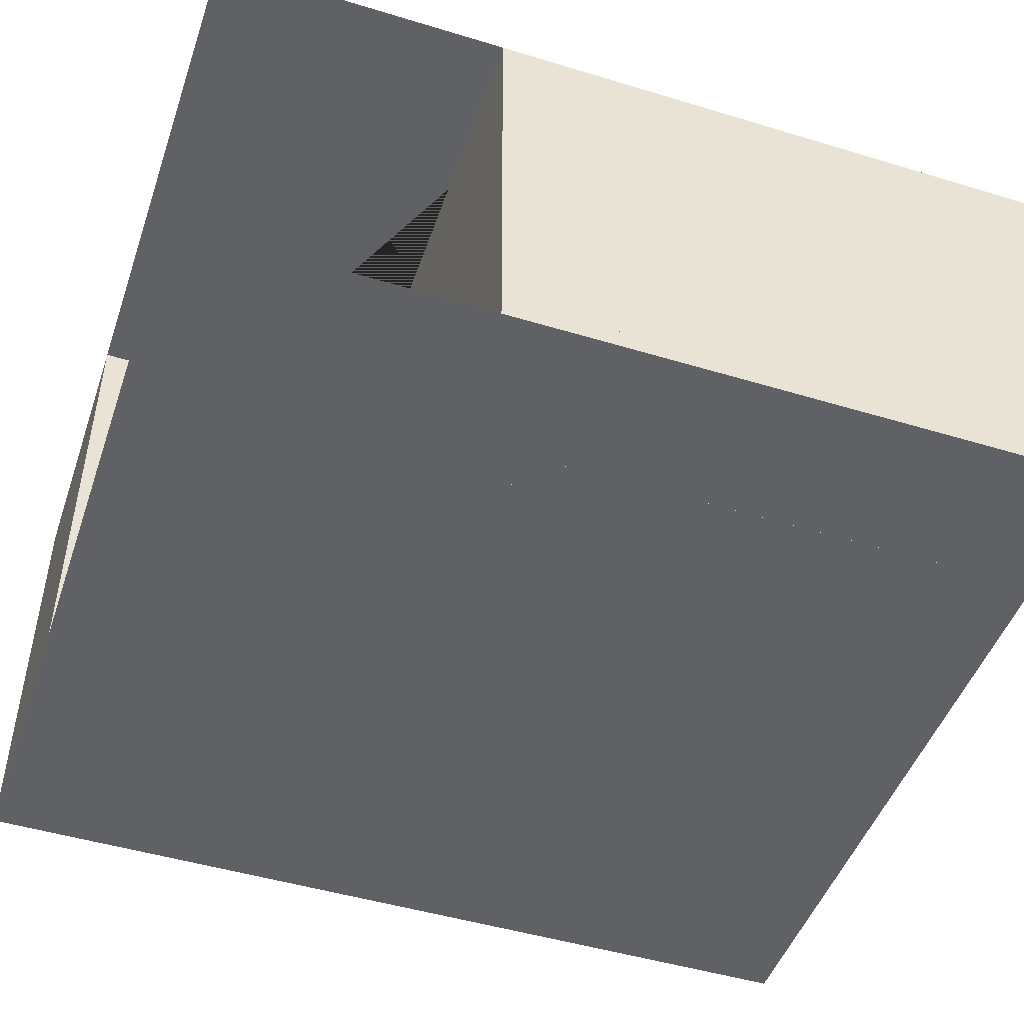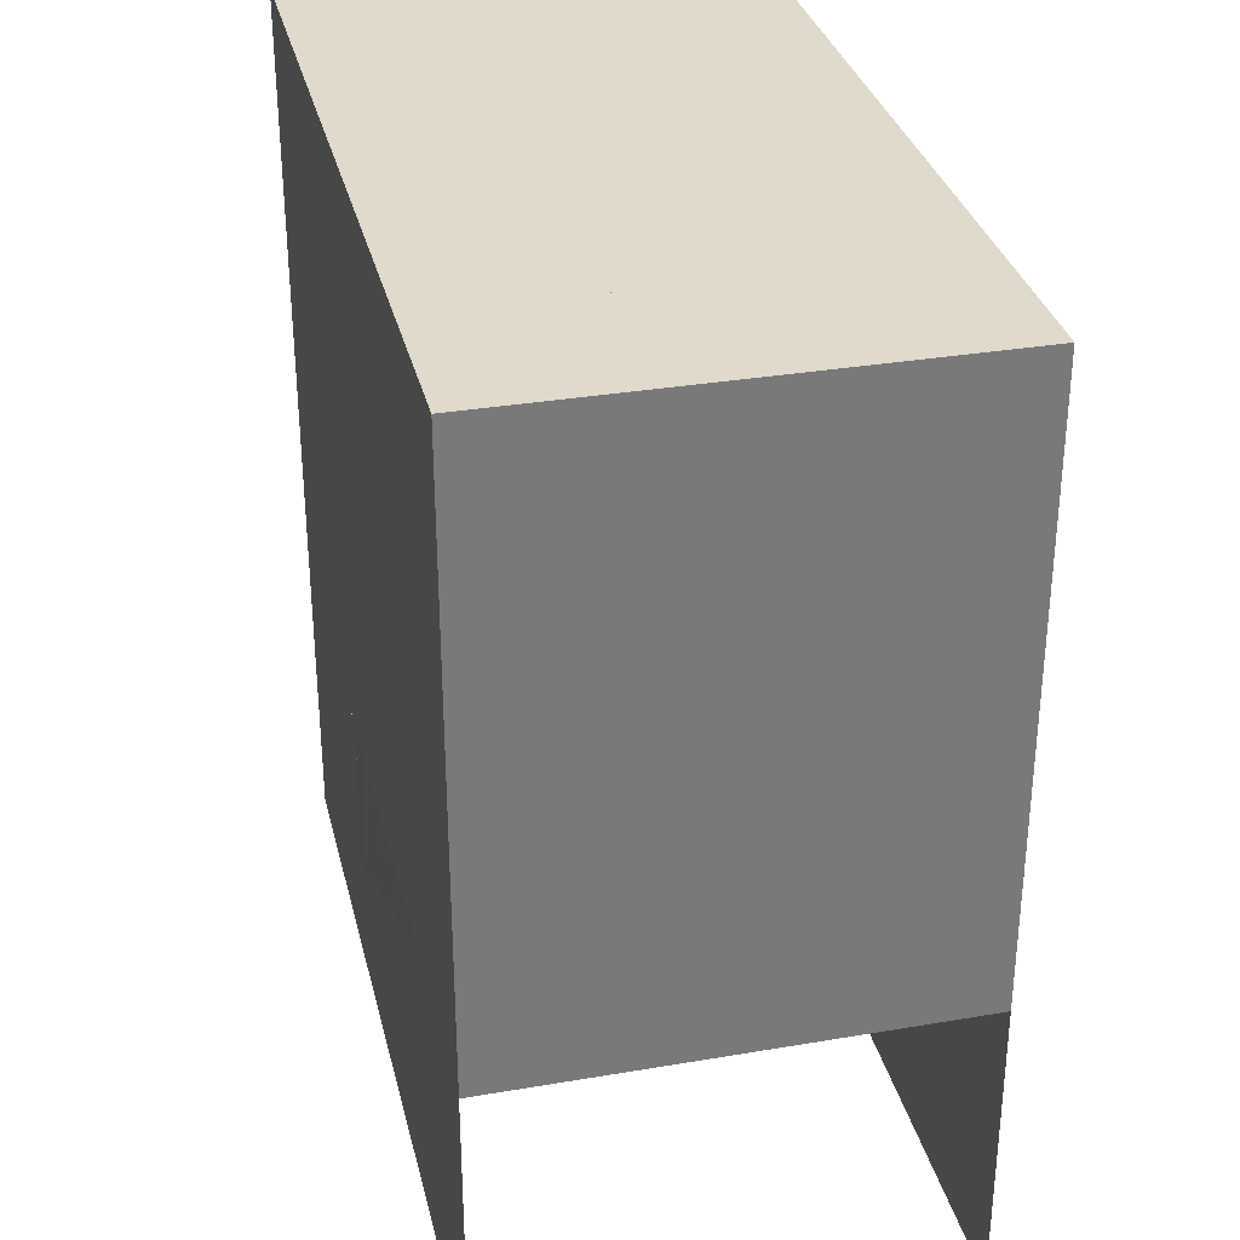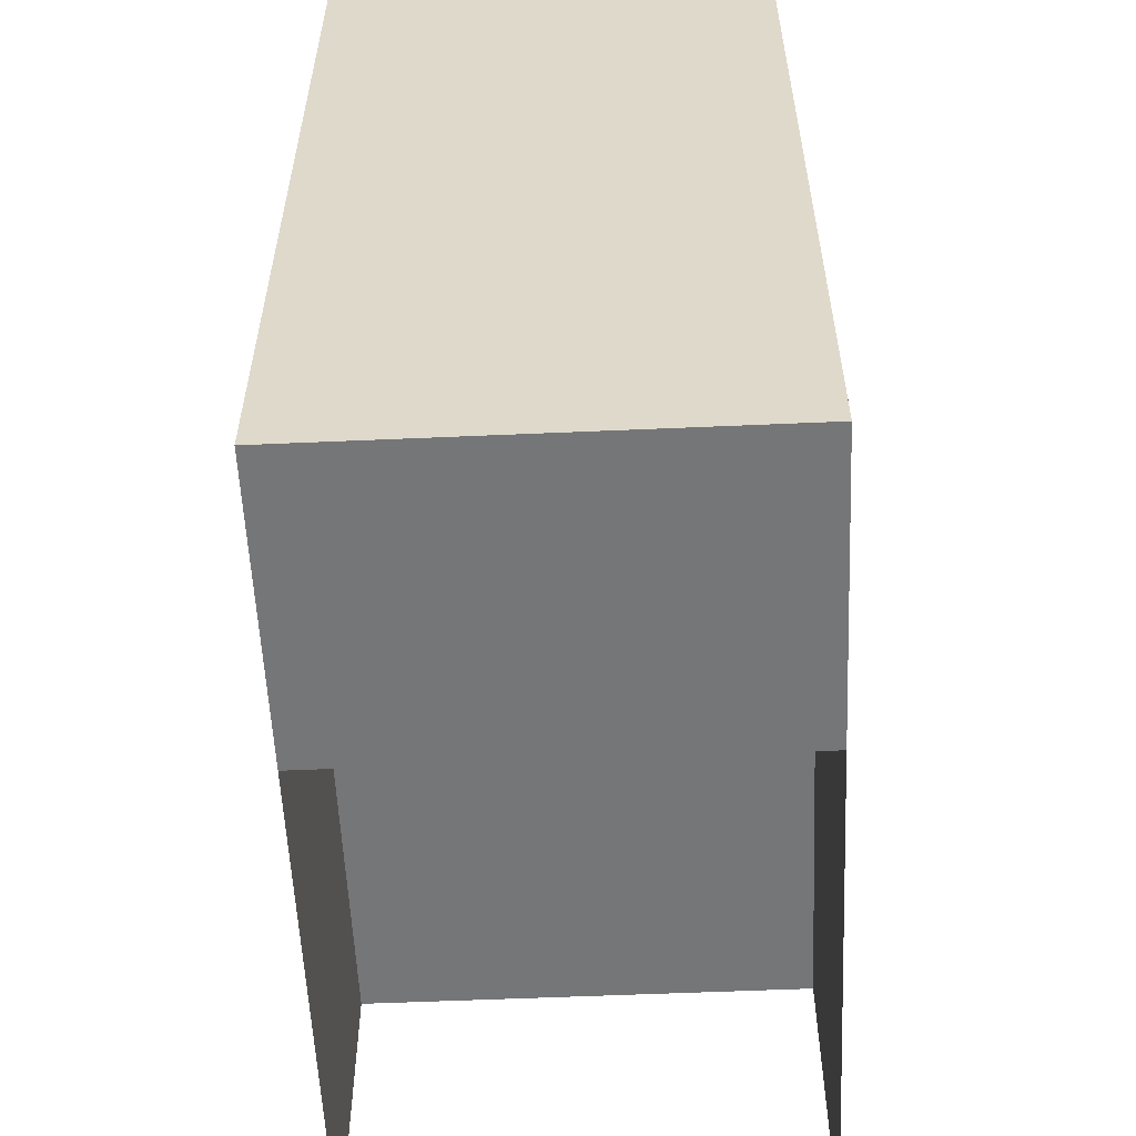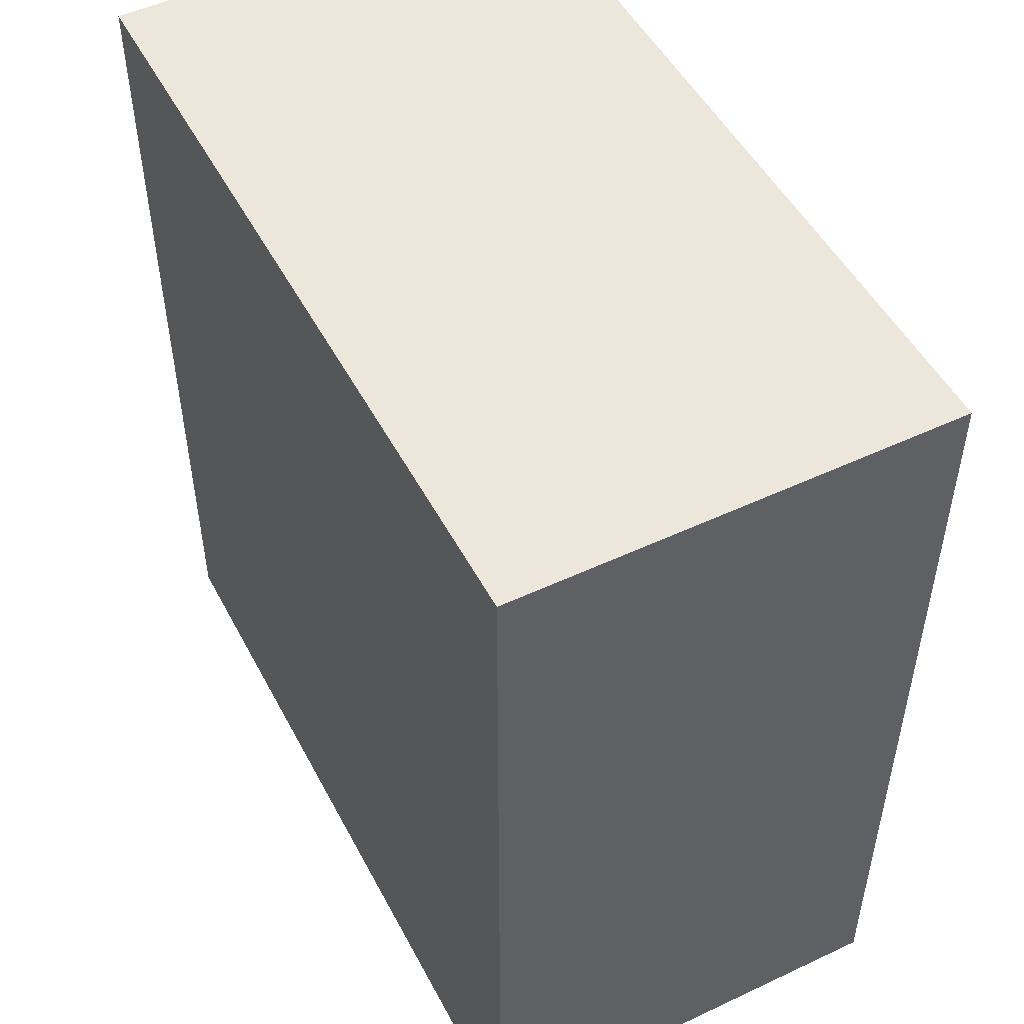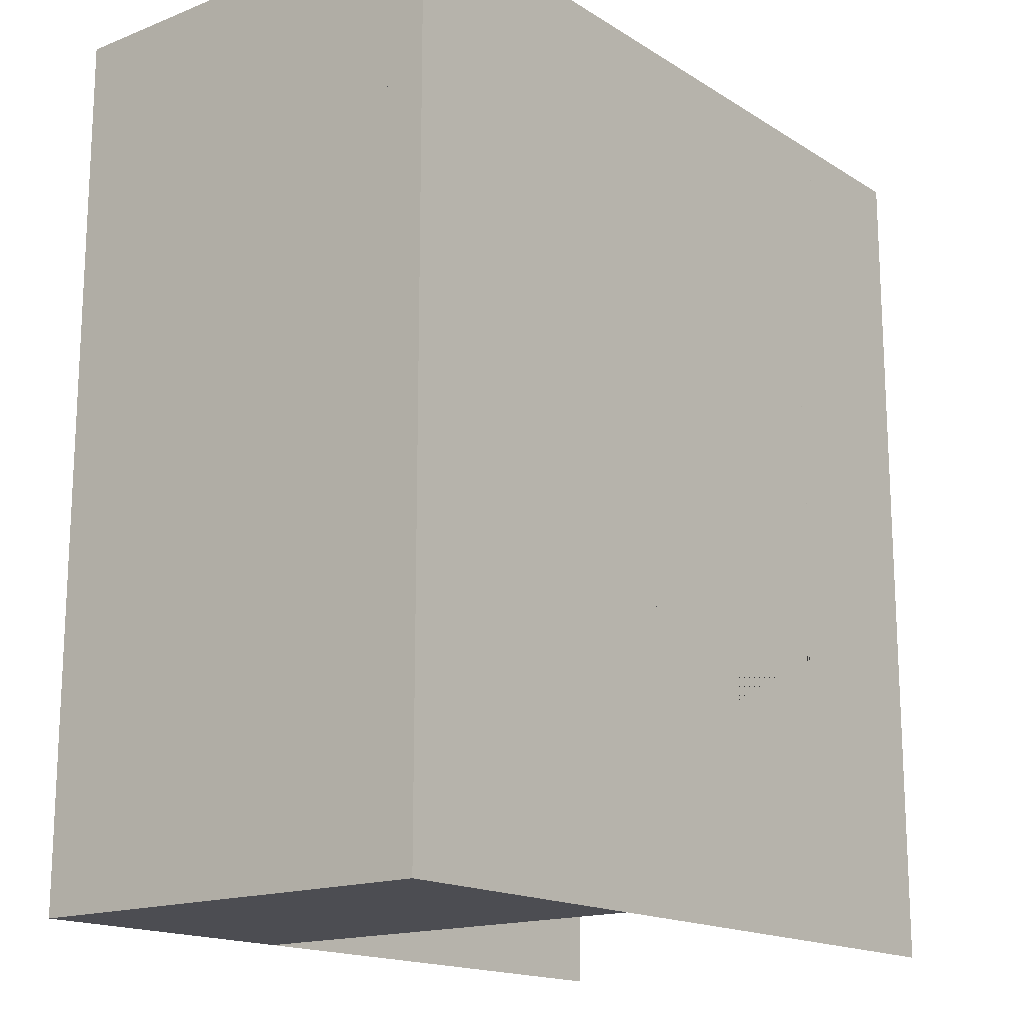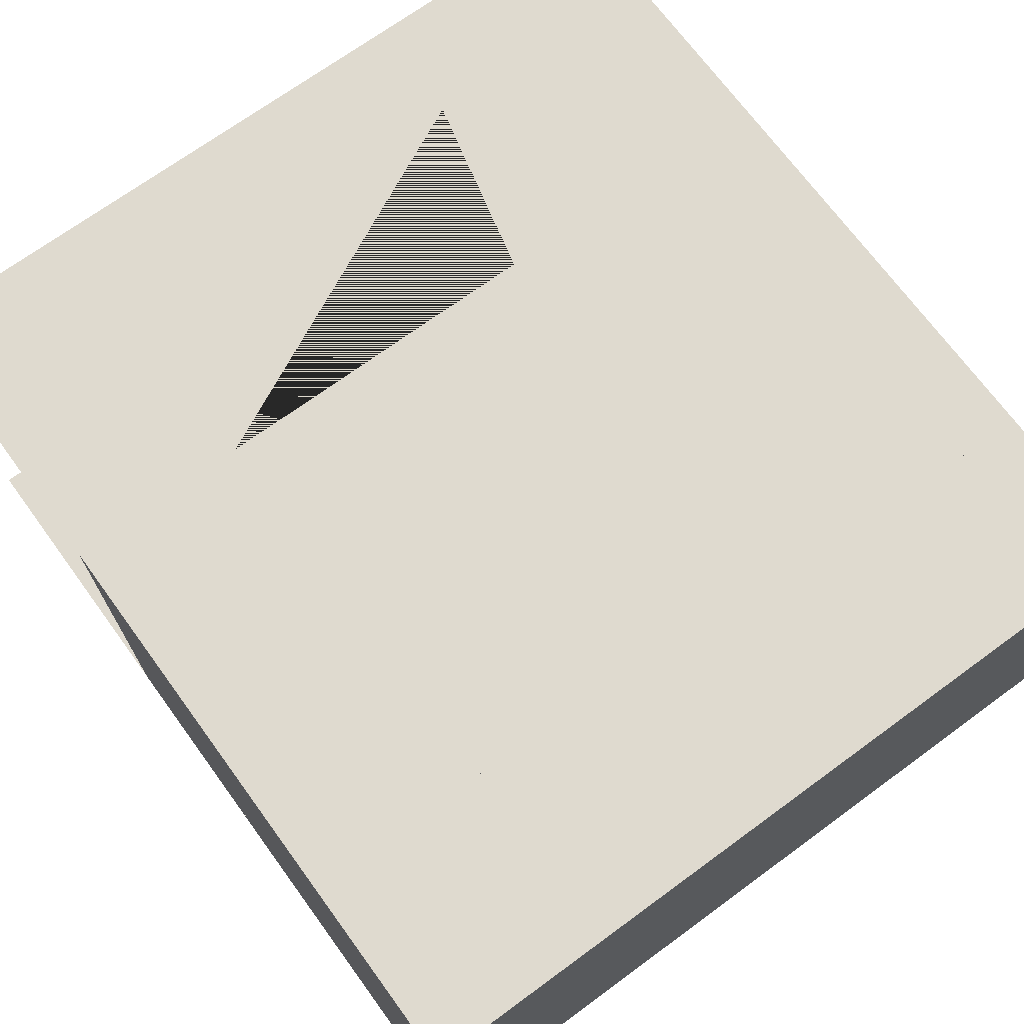
<metadata>
{"format":"obj","ext":"obj","renderer":"f3d","projection":"perspective","resolution":1024,"background":"white","views":[{"elev":-48.0,"azim":71.2,"up":"+Z"},{"elev":32.5,"azim":76.7,"up":"+Y"},{"elev":-56.8,"azim":-87.4,"up":"+Y"},{"elev":50.4,"azim":-117.2,"up":"+Y"},{"elev":-16.4,"azim":-51.3,"up":"+Y"},{"elev":70.6,"azim":143.8,"up":"+Z"}]}
</metadata>
<code>
v -2.975 -1.234 7.382
v -2.975 -6.77 7.382
v -2.975 -6.77 -0.025
v -2.975 -1.234 -0.025
v 3.055 15.99 3.441
v 3.055 15.99 7.048
v -0.05832 15.99 7.048
v -0.05832 15.99 3.441
v 2 3 -0.025
v 2 -8 -0.025
v 5 -8 -0.025
v 5 0 -0.025
v 11 0 -0.025
v 11 3 -0.025
v 14 0 -0.025
v 14 3 -0.025
v 2 13 -0.025
v 11 13 -0.025
v 14 13 -0.025
v 11 16.01 -0.025
v 2 16.01 -0.025
v 14 16.01 -0.025
v 19 0 -0.025
v 19 16.01 -0.025
v -3 3 -0.025
v -3 -8 -0.025
v 0 -8 -0.025
v 0 3 -0.025
v -3 13 -0.025
v 0 13 -0.025
v 0 16.01 -0.025
v -3 16.01 -0.025
v -1.5 -8 12
v -3 -8 12
v -3 -5 12
v -1.5 -5 12
v -3 3 12
v -1.5 3 12
v -3 13 12
v -1.5 13 12
v -3 16.01 12
v -1.5 16.01 12
v 3.8 -8 12
v 3.8 -5 12
v 3.8 3 12
v 3.8 13 12
v 3.8 16.01 12
v 5 -8 12
v 5 -5 12
v 14.1 3 12
v 14.1 0 12
v 5 0 12
v 14.1 13 12
v 14.1 16.01 12
v 15 3 12
v 15 0 12
v 15 13 12
v 15 16.01 12
v 19 3 12
v 19 0 12
v 19 13 12
v 19 16.01 12
v 3.98 -1.002 -0.025
v 5 -1.002 -0.025
v 5 -1.002 12
v -3 -1.002 12
v -3 -1.002 -0.025
v -1.964 -1.002 -0.025
v -2 -1.002 7.98
v -1 -1.002 7.98
v -1 -1.002 8.98
v 3 -1.002 8.98
v 3 -1.002 7.98
v 4 -1.002 7.98
v 4 0 7.98
v 3 0 7.98
v 3 0 8.98
v -1 0 8.98
v -1 0 7.98
v -2 0 7.98
v -1.964 0 -0.025
v 3.98 0 -0.025
v -3 0 -0.025
v -3 0 12
v -3 -8 11.2
v -1.5 -8 11.2
v 3.8 -8 11.2
v 5 -8 11.2
v 19 4 12
v 19 4 11.2
v 19 0 11.2
v 19 12 12
v 19 12 11.2
v 19 16.01 11.2
v 5 -6.5 12
v 5 -6.5 11.2
v 5 -2.65 12
v 5 -2.65 11.2
v 5 0 11.2
v 7 0 12
v 7 0 11.2
v 11.5 0 12
v 11.5 0 11.2
v 14.1 0 11.2
v 15 0 11.2
v 16.25 0 12
v 16.25 0 11.2
v 17.5 0 12
v 17.5 0 11.2
v -3 -6 12
v -3 -6 11.2
v -3 -3 12
v -3 -3 11.2
v -3 -0.9 12
v -3 -0.9 11.2
v -3 0 11.2
v -3 3 11.2
v -3 13 11.2
v -3 16.01 11.2
v -1.5 16.01 11.2
v 3.8 16.01 11.2
v 12 16.01 12
v 12 16.01 11.2
v 14.1 16.01 11.2
v 15 16.01 11.2
v 5 0 3.5
v 5 -2.65 3.5
v 5 -6.5 3.5
v 5 -8 3.5
v 19 0 3.5
v 17.5 0 3.5
v 16.25 0 3.5
v 15 0 3.5
v 14.1 0 3.5
v 11.5 0 3.5
v 7 0 3.5
v -3 16.01 3.5
v -3 13 3.5
v -3 3 3.5
v -3 0 3.5
v -3 -0.9 3.5
v -3 -3 3.5
v -3 -6 3.5
v -3 -8 3.5
v 19 16.01 3.5
v 15 16.01 3.5
v 14.1 16.01 3.5
v 12 16.01 3.5
v 3.8 16.01 3.5
v -1.5 16.01 3.5
v 19 12 3.5
v 19 4 3.5
v 3.8 -8 3.5
v -1.5 -8 3.5
v 14 0 0.535
v 14 16.01 0.535
v 19 0 0.535
v 19 16.01 0.535
v 3.8 -8 2.5
v -1.5 -8 2.5
v 5 -8 2.5
v 19 4 2.5
v 19 0 2.5
v 19 12 2.5
v 19 16.01 2.5
v -3 16.01 2.5
v -1.5 16.01 2.5
v 3.8 16.01 2.5
v 12 16.01 2.5
v 14.1 16.01 2.5
v 15 16.01 2.5
v -3 -8 2.5
v -3 -6 2.5
v -3 -3 2.5
v -3 -0.9 2.5
v -3 0 2.5
v -3 3 2.5
v -3 13 2.5
v 5 0 2.5
v 7 0 2.5
v 11.5 0 2.5
v 14.1 0 2.5
v 15 0 2.5
v 16.25 0 2.5
v 17.5 0 2.5
v 5 -6.5 2.5
v 5 -2.65 2.5
v 5 -6.5 -0.025
v 5 -2.65 -0.025
v -1.5 -8 -0.025
v 3.8 -8 -0.025
v -1.5 16.01 -0.025
v 3.8 16.01 -0.025
v 12 16.01 -0.025
v 14.1 16.01 -0.025
v 15 16.01 -0.025
v 7 0 -0.025
v 11.5 0 -0.025
v 14.1 0 -0.025
v 15 0 -0.025
v 16.25 0 -0.025
v 17.5 0 -0.025
v 19 4 -0.025
v 19 12 -0.025
v -3 -6 -0.025
v -3 -3 -0.025
v -3 -0.9 -0.025
v -2.975 3.287 3.695
v -2.975 5.237 3.695
v -2.975 5.237 6.295
v -2.975 3.287 6.295
v -2.975 5.787 3.695
v -2.975 7.737 3.695
v -2.975 7.737 6.295
v -2.975 5.787 6.295
v -2.975 8.287 3.695
v -2.975 10.24 3.695
v -2.975 10.24 6.295
v -2.975 8.287 6.295
v -2.975 10.79 3.695
v -2.983 12.71 3.705
v -2.983 12.71 6.305
v -2.975 10.79 6.295
v 14.08 13.27 7.5
v 14.08 12.27 7.5
v 14.08 12.27 8.5
v 14.08 15.71 11
v 14.08 13.27 -0.025
v 14.08 14.92 11
v 14.08 16.01 11
v 14.08 16.01 -0.025
v 14.08 13.52 11
v 14.08 3.996 8.5
v 14.08 3.996 7.5
v 14.08 3.019 7.5
v 14.08 8.182 11
v 14.08 2.664 11
v 14.08 0 -0.025
v 14.08 0 11
v 14.08 1.208 11
v 14.08 2.996 -0.025
v 14.08 16.01 12
v 14.08 0 12
v 15 13.27 7.5
v 15 13.27 -0.025
v 15 12.27 7.5
v 15 12.27 8.5
v 15 3.996 8.5
v 15 3.996 7.5
v 15 3.019 7.5
v 15 2.996 -0.025
v 5 -1 0
v 5 -1 12
v 4 -1 12
v 4 -1 0
v 4 3 12
v 4 3 0
v 14 3 12
v 14 3 0
v 14 12.96 12
v 14 12.96 0
v 0.4664 12.82 12
v 0.4664 12.82 0
v -1 11.46 12
v -1 11.46 0
v -3 11.46 12
v -3 11.46 0
v -3 0 0
v -2 0 12
v -2 0 0
v -2 -1 12
v -2 -1 0
v -3 -1 12
v -3 -1 0
v 5 -8 0
v -3 -8 0
v 19 -8 -0.025
v 19 -8 12
g door g2
f 1 2 3 4
g picture g2
f 5 6 7 8
g random_tc1_TI_floor g2
f 9 10 11 12 13 14
f 13 15 16 14
f 17 9 14 18
f 14 16 19 18
f 20 21 17 18
f 22 20 18 19
f 23 24 22 15
f 25 26 27 28
f 29 25 28 30
f 31 32 29 30
f 28 27 10 9
f 30 28 9 17
f 21 31 30 17
g ceiling g2
f 33 34 35 36
f 35 37 38 36
f 37 39 40 38
f 39 41 42 40
f 43 33 36 44
f 36 38 45 44
f 38 40 46 45
f 40 42 47 46
f 48 43 44 49
f 44 45 50 51 52 49
f 45 46 53 50
f 46 47 54 53
f 55 56 51 50
f 57 55 50 53
f 54 58 57 53
f 59 60 56 55
f 61 59 55 57
f 58 62 61 57
g arch g2
f 63 64 65 66 67 68 69 70 71 72 73 74
f 75 74 73 76
f 76 73 72 77
f 77 72 71 78
f 78 71 70 79
f 79 70 69 80
f 80 69 68 81
f 82 63 74 75
f 75 76 77 78 79 80 81 83 84 52 12 82
g random_to1_TI_molding g2
f 85 34 33 86
f 33 43 87 86
f 43 48 88 87
f 60 89 90 91
f 89 92 93 90
f 92 62 94 93
f 88 48 95 96
f 95 97 98 96
f 97 52 99 98
f 99 52 100 101
f 100 102 103 101
f 102 51 104 103
f 51 56 105 104
f 56 106 107 105
f 106 108 109 107
f 108 60 91 109
f 110 34 85 111
f 112 110 111 113
f 114 112 113 115
f 84 114 115 116
f 37 84 116 117
f 39 37 117 118
f 41 39 118 119
f 42 41 119 120
f 47 42 120 121
f 122 47 121 123
f 54 122 123 124
f 58 54 124 125
f 62 58 125 94
g random_tc1_TI_wallpaper g2
f 98 99 126 127
f 96 98 127 128
f 129 88 96 128
f 109 91 130 131
f 107 109 131 132
f 105 107 132 133
f 104 105 133 134
f 103 104 134 135
f 101 103 135 136
f 126 99 101 136
f 137 119 118 138
f 138 118 117 139
f 139 117 116 140
f 140 116 115 141
f 141 115 113 142
f 142 113 111 143
f 85 144 143 111
f 145 94 125 146
f 146 125 124 147
f 147 124 123 148
f 148 123 121 149
f 149 121 120 150
f 119 137 150 120
f 94 145 151 93
f 152 90 93 151
f 130 91 90 152
f 153 87 88 129
f 154 86 87 153
f 144 85 86 154
g random_tc2_TI_floor g2
f 15 155 156 22
f 155 157 158 156
g random_tc1_TI_wallpaper_border g2
f 159 160 154 153
f 161 159 153 129
f 162 163 130 152
f 164 162 152 151
f 145 165 164 151
f 137 166 167 150
f 167 168 149 150
f 168 169 148 149
f 169 170 147 148
f 170 171 146 147
f 171 165 145 146
f 144 172 173 143
f 173 174 142 143
f 174 175 141 142
f 175 176 140 141
f 176 177 139 140
f 177 178 138 139
f 178 166 137 138
f 179 126 136 180
f 135 181 180 136
f 134 182 181 135
f 133 183 182 134
f 132 184 183 133
f 131 185 184 132
f 130 163 185 131
f 161 129 128 186
f 127 187 186 128
f 126 179 187 127
f 160 172 144 154
g random_tc1_TI_wainscotting g2
f 11 161 186 188
f 186 187 189 188
f 187 179 12 189
f 26 172 160 190
f 160 159 191 190
f 159 161 11 191
f 167 166 32 192
f 168 167 192 193
f 169 168 193 194
f 170 169 194 195
f 171 170 195 196
f 24 165 171 196
f 12 179 180 197
f 180 181 198 197
f 181 182 199 198
f 182 183 200 199
f 183 184 201 200
f 184 185 202 201
f 185 163 23 202
f 23 163 162 203
f 162 164 204 203
f 164 165 24 204
f 173 172 26 205
f 174 173 205 206
f 175 174 206 207
f 176 175 207 83
f 177 176 83 25
f 178 177 25 29
f 32 166 178 29
g trophy_wall g2
f 208 209 210 211
f 212 213 214 215
f 216 217 218 219
f 220 221 222 223
g arch2 g2
f 224 225 226
f 227 228 224 229
f 230 231 228 227
f 229 224 226 232
f 233 234 235
f 236 226 233 237
f 232 226 236
f 235 238 239 240
f 235 241 238
f 235 240 237 233
f 242 227 229
f 242 230 227
f 242 229 232
f 243 236 237
f 243 242 232 236
f 239 243 240
f 240 243 237
f 244 224 228 245
f 246 225 224 244
f 247 226 225 246
f 248 233 226 247
f 249 234 233 248
f 250 235 234 249
f 251 241 235 250
f 196 58 56 200 251 250 249 248 247 246 244 245
g walls_1 collisions g2
f 252 253 254 255
f 255 254 256 257
f 257 256 258 259
f 259 258 260 261
f 261 260 262 263
f 263 262 264 265
f 265 264 266 267
f 267 266 84 268
f 268 84 269 270
f 270 269 271 272
f 272 271 273 274
f 275 48 253 252
f 276 34 48 275
f 276 274 273 34
g floor collisions g2
f 26 277 24 32
g ceiling_collisions collisions g2
f 41 62 278 34

</code>
